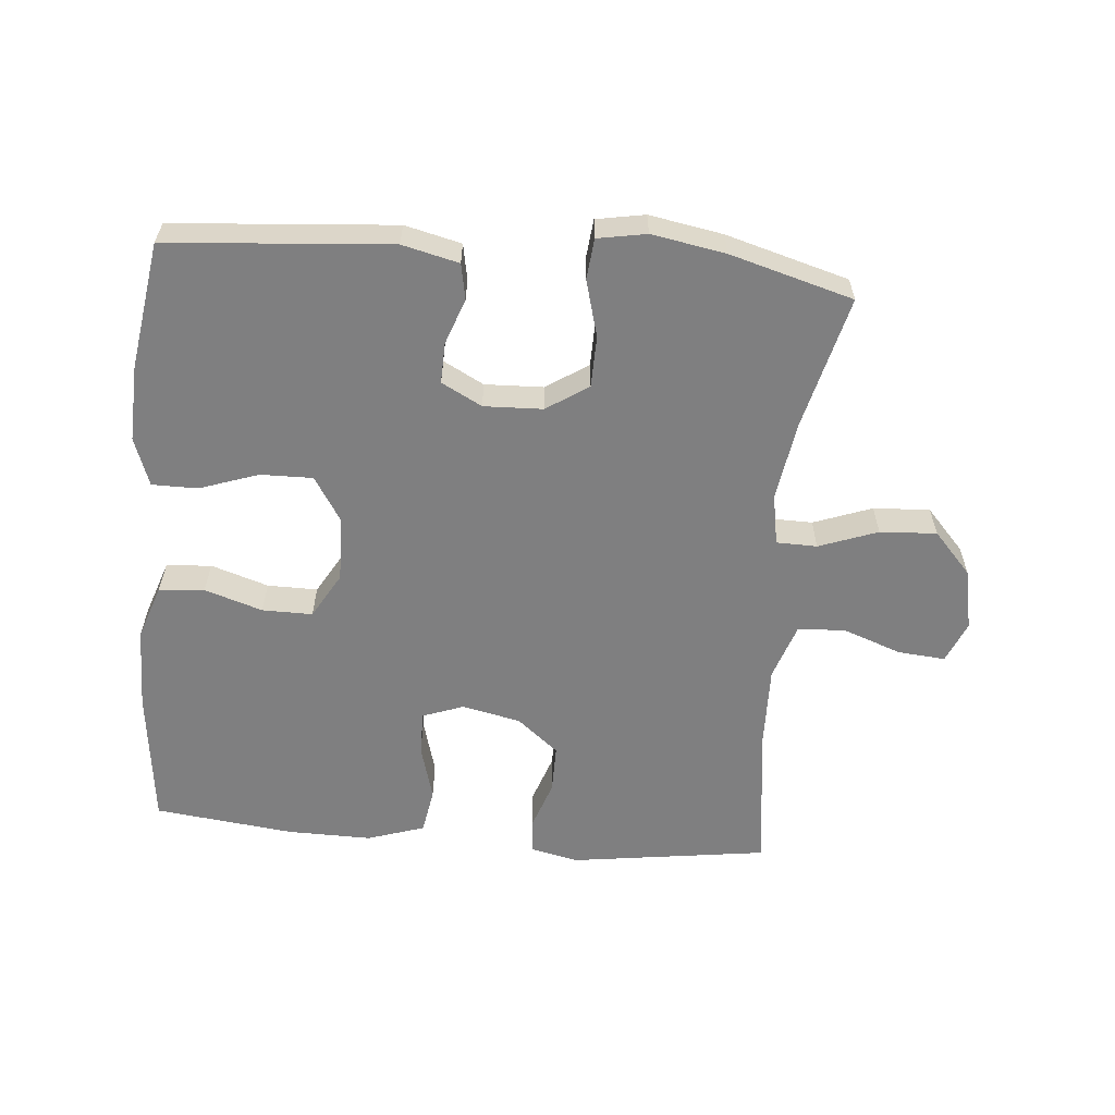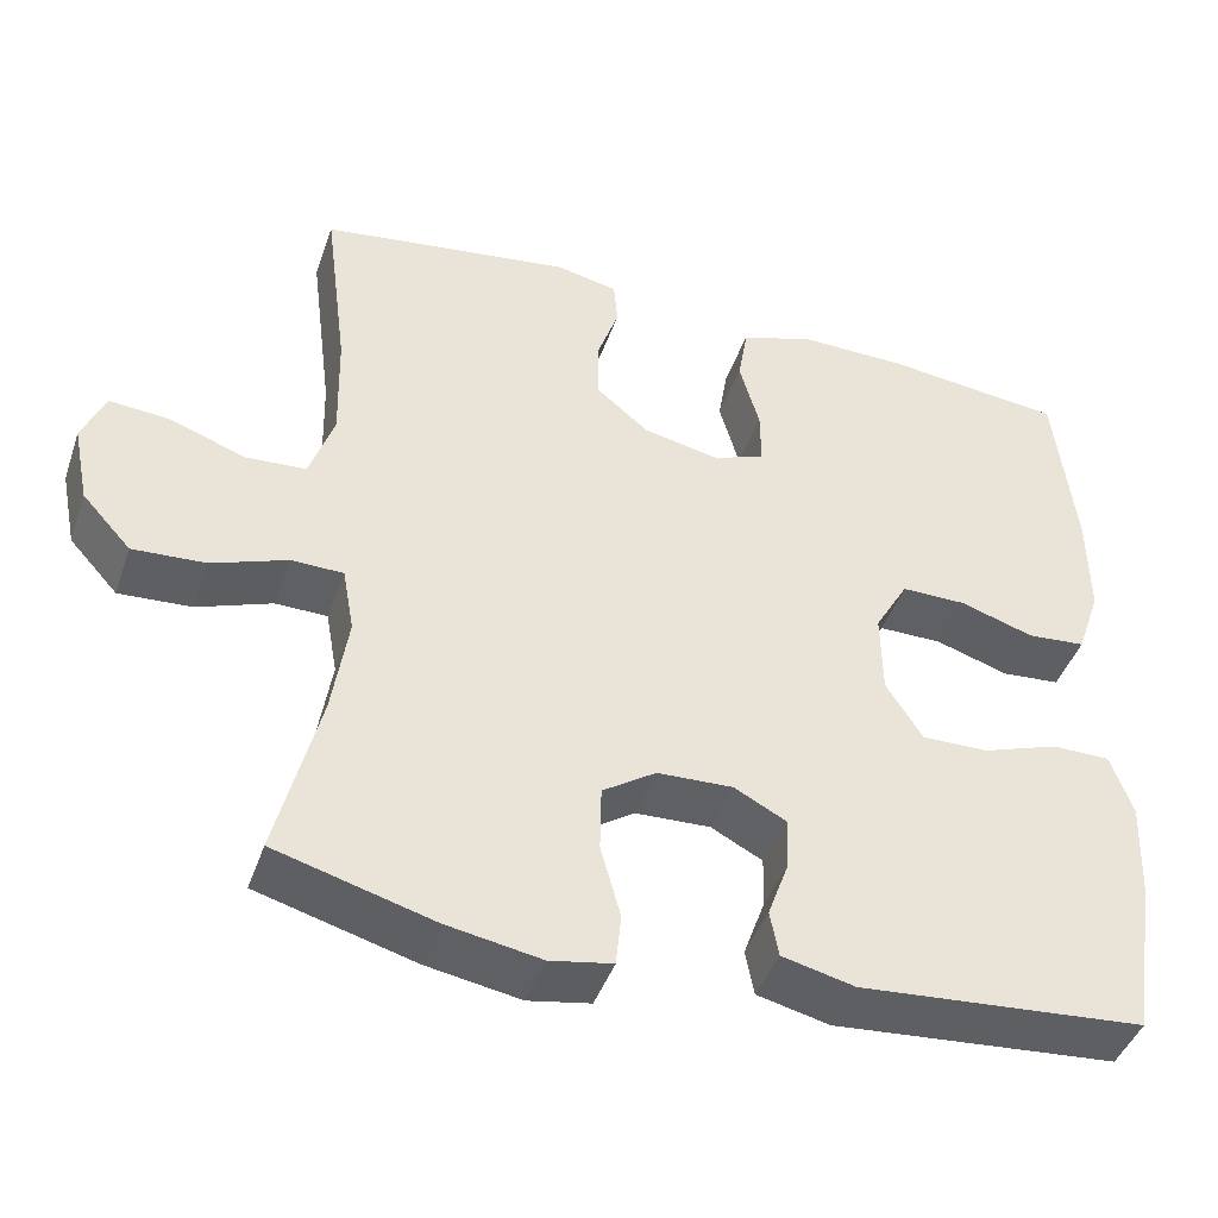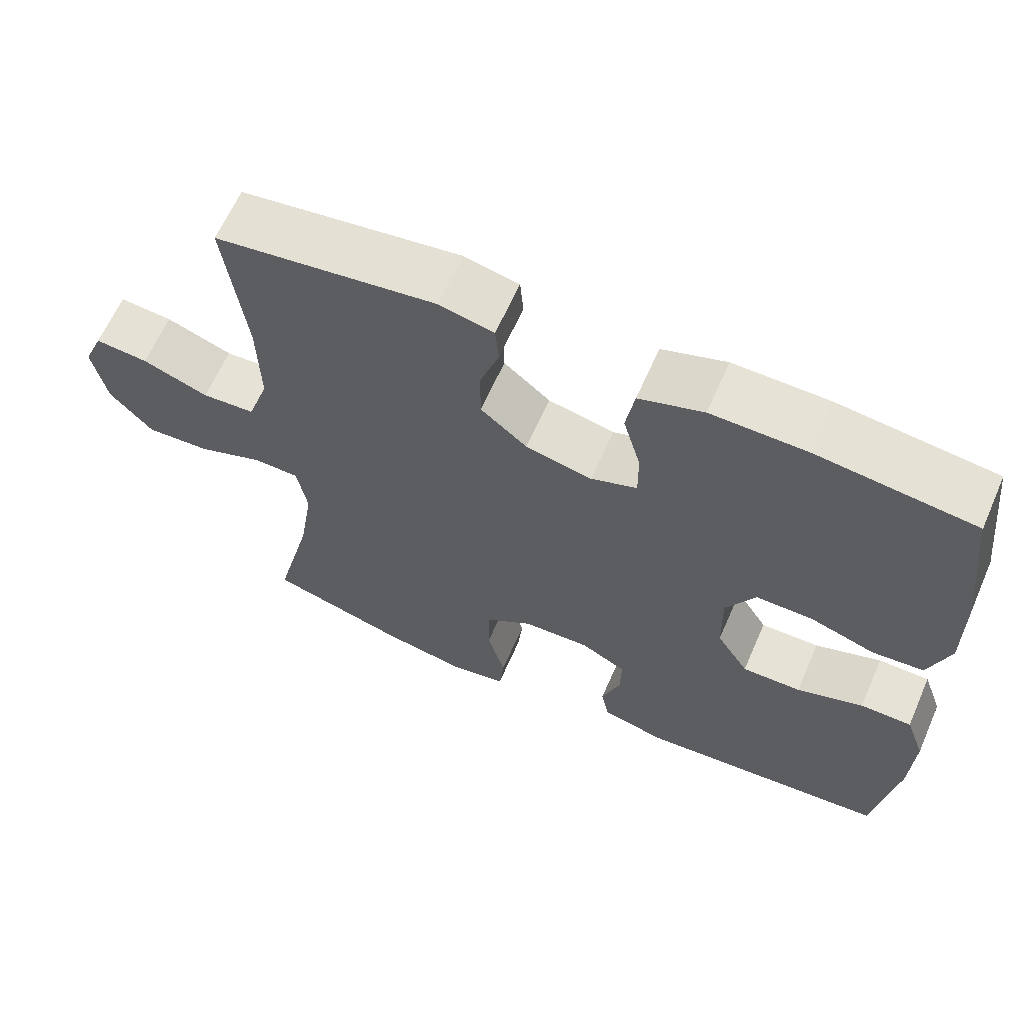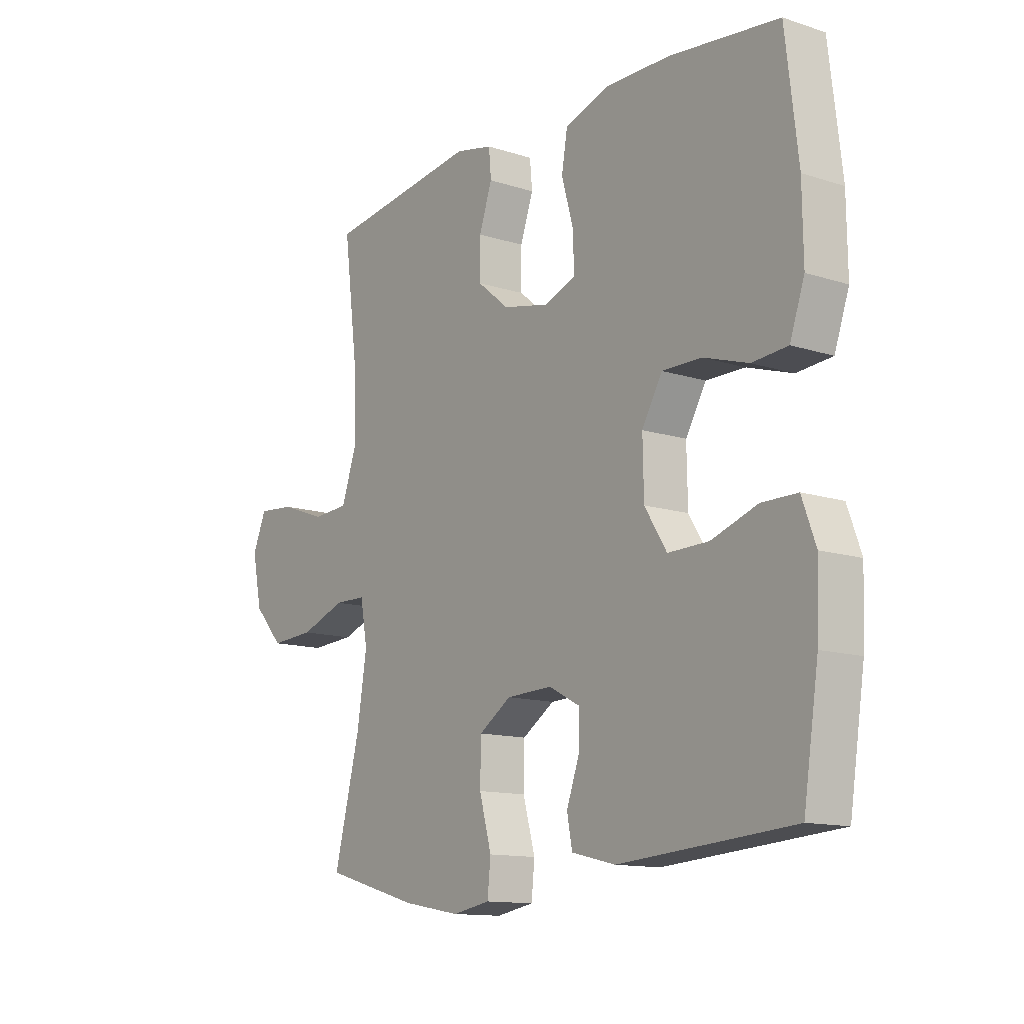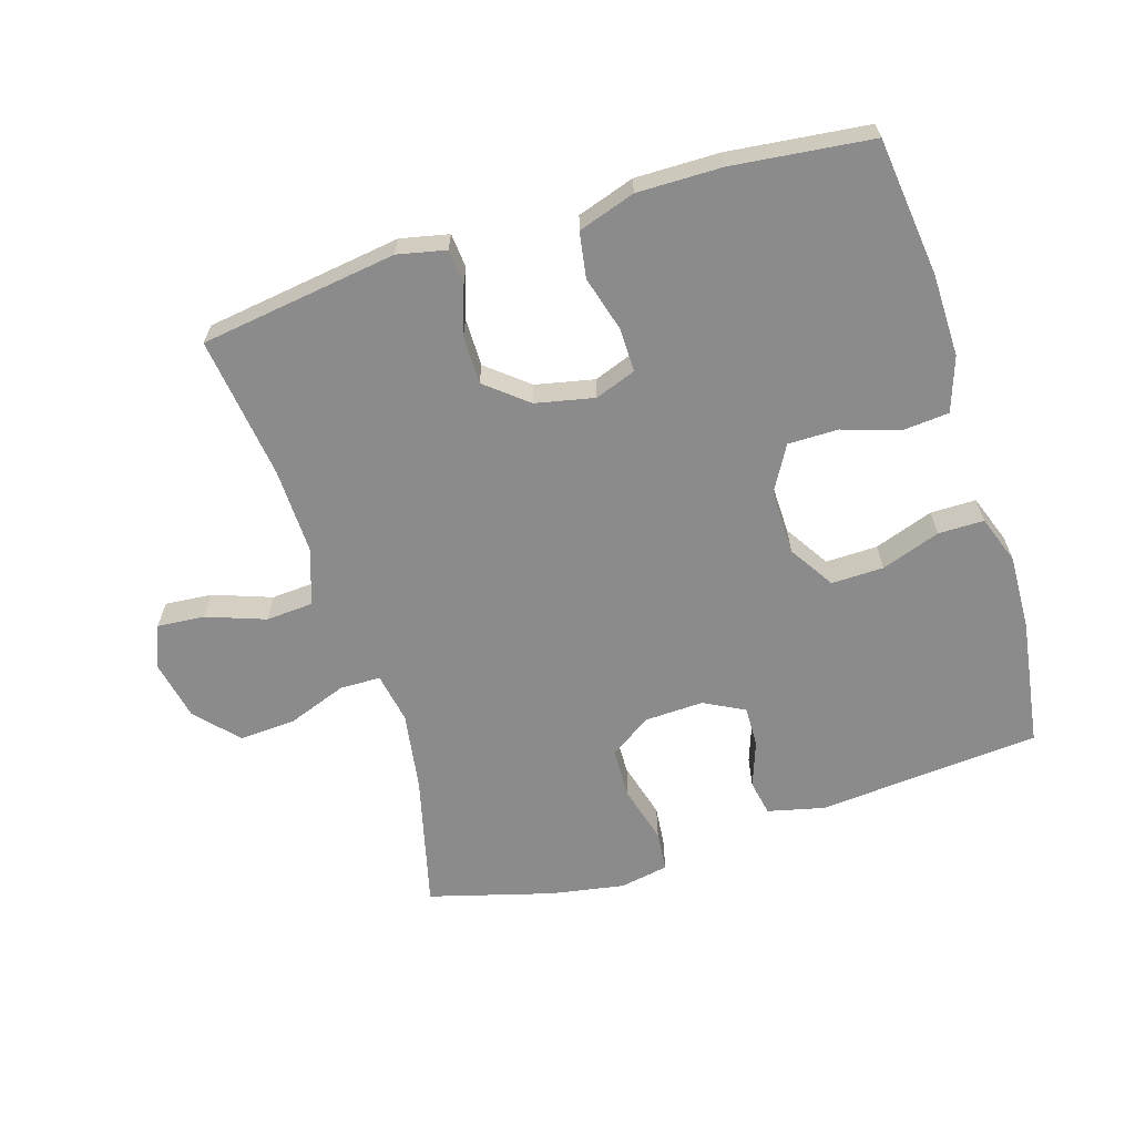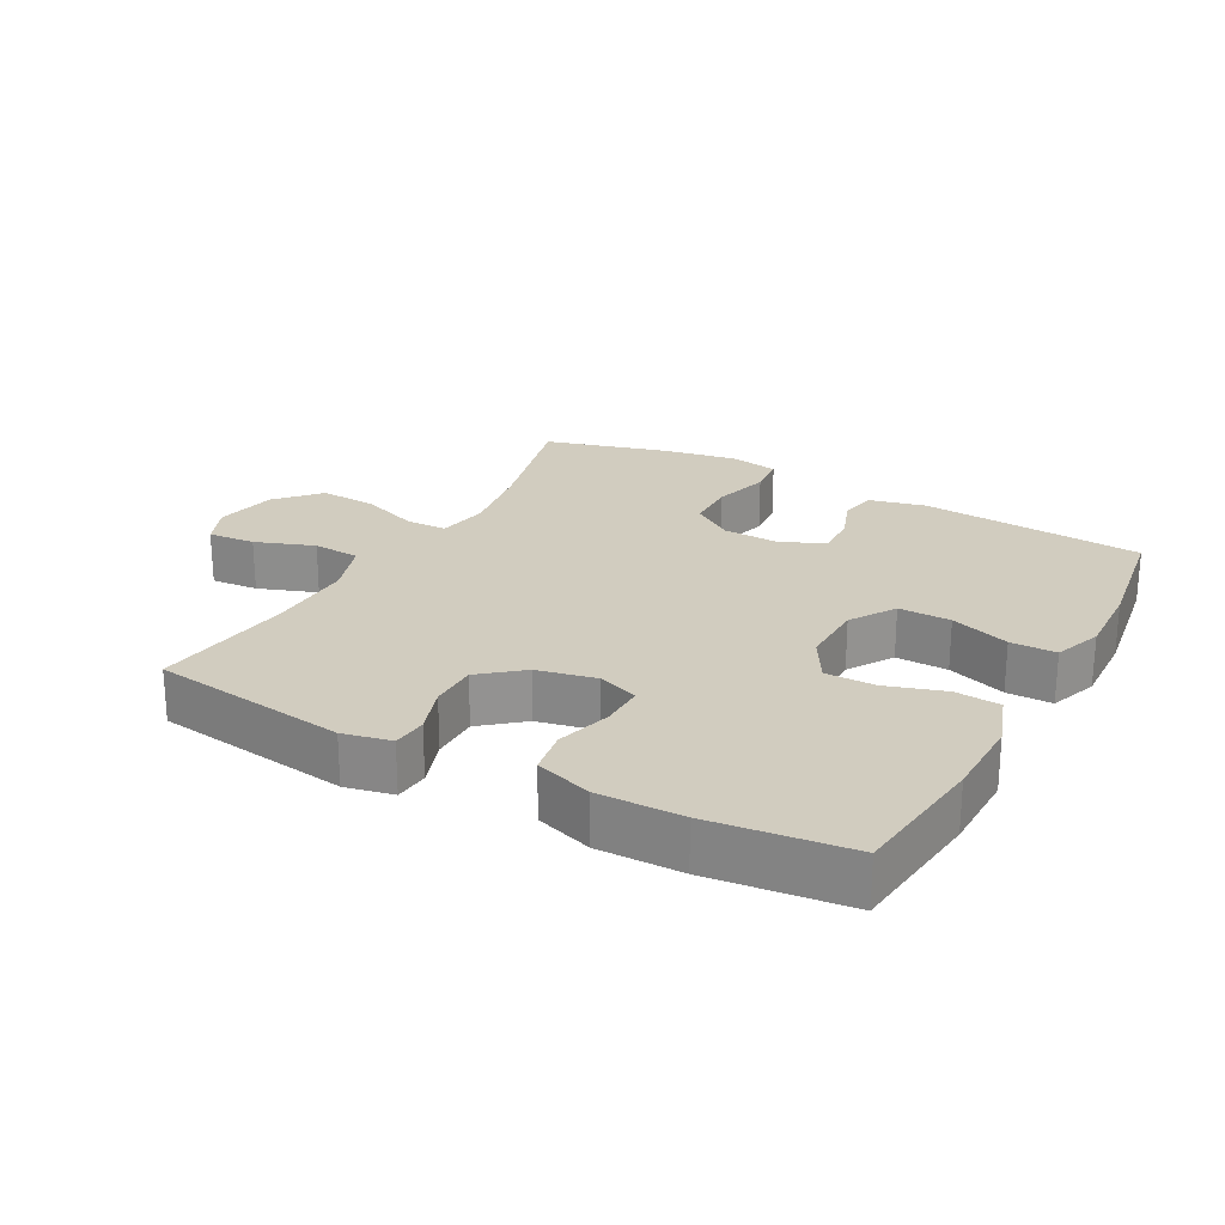
<metadata>
{"format":"obj","ext":"obj","renderer":"f3d","projection":"perspective","resolution":1024,"background":"white","views":[{"elev":-59.9,"azim":175.0,"up":"+Y"},{"elev":-43.4,"azim":-18.6,"up":"+Z"},{"elev":63.3,"azim":23.7,"up":"+Z"},{"elev":-12.8,"azim":53.3,"up":"+Z"},{"elev":-64.0,"azim":17.4,"up":"+Y"},{"elev":23.9,"azim":28.7,"up":"+Y"}]}
</metadata>
<code>
o path3944
v 0.5652 0.0375 -0.2986
v 0.5699 0.0375 -0.181
v 0.5429 0.0375 -0.106
v 0.472 0.0375 -0.1058
v 0.3802 0.0375 -0.1374
v 0.299 0.0375 -0.1388
v 0.2549 0.0375 -0.06885
v 0.2531 0.0375 0.03186
v 0.2937 0.0375 0.1022
v 0.3718 0.0375 0.1017
v 0.4617 0.0375 0.0729
v 0.5324 0.0375 0.07878
v 0.5615 0.0375 0.163
v 0.5599 0.0375 0.2912
v 0.535 0.0375 0.5051
v 0.3181 0.0375 0.5302
v 0.187 0.0375 0.5319
v 0.09829 0.0375 0.5029
v 0.08652 0.0375 0.4327
v 0.1109 0.0375 0.3465
v 0.1115 0.0375 0.2785
v 0.04798 0.0375 0.2554
v -0.04353 0.0375 0.275
v -0.1076 0.0375 0.3279
v -0.1074 0.0375 0.4022
v -0.08132 0.0375 0.4776
v -0.08609 0.0375 0.5314
v -0.1611 0.0375 0.5478
v -0.467 0.0375 0.5051
v -0.4386 0.0375 0.2832
v -0.4356 0.0375 0.1504
v -0.4651 0.0375 0.06365
v -0.5386 0.0375 0.05905
v -0.6298 0.0375 0.09213
v -0.7034 0.0375 0.09838
v -0.7306 0.0375 0.03413
v -0.7113 0.0375 -0.06082
v -0.6522 0.0375 -0.1258
v -0.5638 0.0375 -0.1206
v -0.4729 0.0375 -0.08737
v -0.4097 0.0375 -0.08848
v -0.3955 0.0375 -0.1673
v -0.4148 0.0375 -0.2901
v -0.467 0.0375 -0.4965
v -0.276 0.0375 -0.5503
v -0.1613 0.0375 -0.5706
v -0.08548 0.0375 -0.557
v -0.0791 0.0375 -0.4941
v -0.1033 0.0375 -0.4061
v -0.1017 0.0375 -0.3267
v -0.03687 0.0375 -0.2837
v 0.05468 0.0375 -0.2803
v 0.1176 0.0375 -0.3134
v 0.1159 0.0375 -0.3763
v 0.0903 0.0375 -0.4477
v 0.1008 0.0375 -0.503
v 0.1886 0.0375 -0.524
v 0.535 0.0375 -0.4965
v 0.5652 -0.0375 -0.2986
v 0.5699 -0.0375 -0.181
v 0.5429 -0.0375 -0.106
v 0.472 -0.0375 -0.1058
v 0.3802 -0.0375 -0.1374
v 0.299 -0.0375 -0.1388
v 0.2549 -0.0375 -0.06885
v 0.2531 -0.0375 0.03186
v 0.2937 -0.0375 0.1022
v 0.3718 -0.0375 0.1017
v 0.4617 -0.0375 0.0729
v 0.5324 -0.0375 0.07878
v 0.5615 -0.0375 0.163
v 0.5599 -0.0375 0.2912
v 0.535 -0.0375 0.5051
v 0.3181 -0.0375 0.5302
v 0.187 -0.0375 0.5319
v 0.09829 -0.0375 0.5029
v 0.08652 -0.0375 0.4327
v 0.1109 -0.0375 0.3465
v 0.1115 -0.0375 0.2785
v 0.04798 -0.0375 0.2554
v -0.04353 -0.0375 0.275
v -0.1076 -0.0375 0.3279
v -0.1074 -0.0375 0.4022
v -0.08132 -0.0375 0.4776
v -0.08609 -0.0375 0.5314
v -0.1611 -0.0375 0.5478
v -0.467 -0.0375 0.5051
v -0.4386 -0.0375 0.2832
v -0.4356 -0.0375 0.1504
v -0.4651 -0.0375 0.06365
v -0.5386 -0.0375 0.05905
v -0.6298 -0.0375 0.09213
v -0.7034 -0.0375 0.09838
v -0.7306 -0.0375 0.03413
v -0.7113 -0.0375 -0.06082
v -0.6522 -0.0375 -0.1258
v -0.5638 -0.0375 -0.1206
v -0.4729 -0.0375 -0.08737
v -0.4097 -0.0375 -0.08848
v -0.3955 -0.0375 -0.1673
v -0.4148 -0.0375 -0.2901
v -0.467 -0.0375 -0.4965
v -0.276 -0.0375 -0.5503
v -0.1613 -0.0375 -0.5706
v -0.08548 -0.0375 -0.557
v -0.0791 -0.0375 -0.4941
v -0.1033 -0.0375 -0.4061
v -0.1017 -0.0375 -0.3267
v -0.03687 -0.0375 -0.2837
v 0.05468 -0.0375 -0.2803
v 0.1176 -0.0375 -0.3134
v 0.1159 -0.0375 -0.3763
v 0.0903 -0.0375 -0.4477
v 0.1008 -0.0375 -0.503
v 0.1886 -0.0375 -0.524
v 0.535 -0.0375 -0.4965
v -0.276 0.0375 -0.5503
v -0.1613 0.0375 -0.5706
v -0.08548 0.0375 -0.557
v -0.08548 0.0375 -0.557
v -0.0791 0.0375 -0.4941
v 0.1008 0.0375 -0.503
v 0.1008 0.0375 -0.503
v 0.1886 0.0375 -0.524
v -0.467 0.0375 -0.4965
v -0.467 0.0375 -0.4965
v 0.0903 0.0375 -0.4477
v 0.535 0.0375 -0.4965
v 0.535 0.0375 -0.4965
v -0.1033 0.0375 -0.4061
v 0.1159 0.0375 -0.3763
v 0.5652 0.0375 -0.2986
v -0.1017 0.0375 -0.3267
v -0.4148 0.0375 -0.2901
v 0.1176 0.0375 -0.3134
v 0.1176 0.0375 -0.3134
v -0.03687 0.0375 -0.2837
v 0.05468 0.0375 -0.2803
v 0.5699 0.0375 -0.181
v -0.3955 0.0375 -0.1673
v 0.5429 0.0375 -0.106
v 0.5429 0.0375 -0.106
v -0.4097 0.0375 -0.08848
v -0.4097 0.0375 -0.08848
v 0.3802 0.0375 -0.1374
v 0.299 0.0375 -0.1388
v 0.2549 0.0375 -0.06885
v 0.472 0.0375 -0.1058
v -0.7113 0.0375 -0.06082
v -0.6522 0.0375 -0.1258
v -0.5638 0.0375 -0.1206
v -0.4729 0.0375 -0.08737
v 0.2531 0.0375 0.03186
v -0.7306 0.0375 0.03413
v 0.2937 0.0375 0.1022
v 0.2937 0.0375 0.1022
v -0.7034 0.0375 0.09838
v -0.7034 0.0375 0.09838
v -0.6298 0.0375 0.09213
v -0.5386 0.0375 0.05905
v -0.4651 0.0375 0.06365
v -0.4651 0.0375 0.06365
v -0.4356 0.0375 0.1504
v 0.3718 0.0375 0.1017
v 0.4617 0.0375 0.0729
v 0.5324 0.0375 0.07878
v 0.5324 0.0375 0.07878
v 0.5615 0.0375 0.163
v -0.4386 0.0375 0.2832
v 0.5599 0.0375 0.2912
v 0.04798 0.0375 0.2554
v -0.04353 0.0375 0.275
v 0.1115 0.0375 0.2785
v 0.1115 0.0375 0.2785
v -0.1076 0.0375 0.3279
v 0.1109 0.0375 0.3465
v -0.1074 0.0375 0.4022
v 0.08652 0.0375 0.4327
v -0.08132 0.0375 0.4776
v -0.467 0.0375 0.5051
v -0.467 0.0375 0.5051
v 0.09829 0.0375 0.5029
v 0.09829 0.0375 0.5029
v -0.08609 0.0375 0.5314
v -0.08609 0.0375 0.5314
v 0.535 0.0375 0.5051
v 0.535 0.0375 0.5051
v 0.187 0.0375 0.5319
v 0.3181 0.0375 0.5302
v -0.1611 0.0375 0.5478
v -0.276 -0.0375 -0.5503
v -0.1613 -0.0375 -0.5706
v -0.08548 -0.0375 -0.557
v -0.08548 -0.0375 -0.557
v -0.0791 -0.0375 -0.4941
v 0.1008 -0.0375 -0.503
v 0.1008 -0.0375 -0.503
v 0.1886 -0.0375 -0.524
v -0.467 -0.0375 -0.4965
v -0.467 -0.0375 -0.4965
v 0.0903 -0.0375 -0.4477
v 0.535 -0.0375 -0.4965
v 0.535 -0.0375 -0.4965
v -0.1033 -0.0375 -0.4061
v 0.1159 -0.0375 -0.3763
v 0.5652 -0.0375 -0.2986
v -0.1017 -0.0375 -0.3267
v -0.4148 -0.0375 -0.2901
v 0.1176 -0.0375 -0.3134
v 0.1176 -0.0375 -0.3134
v -0.03687 -0.0375 -0.2837
v 0.05468 -0.0375 -0.2803
v 0.5699 -0.0375 -0.181
v -0.3955 -0.0375 -0.1673
v 0.5429 -0.0375 -0.106
v 0.5429 -0.0375 -0.106
v -0.4097 -0.0375 -0.08848
v -0.4097 -0.0375 -0.08848
v 0.3802 -0.0375 -0.1374
v 0.299 -0.0375 -0.1388
v 0.2549 -0.0375 -0.06885
v 0.472 -0.0375 -0.1058
v -0.7113 -0.0375 -0.06082
v -0.6522 -0.0375 -0.1258
v -0.5638 -0.0375 -0.1206
v -0.4729 -0.0375 -0.08737
v 0.2531 -0.0375 0.03186
v -0.7306 -0.0375 0.03413
v 0.2937 -0.0375 0.1022
v 0.2937 -0.0375 0.1022
v -0.7034 -0.0375 0.09838
v -0.7034 -0.0375 0.09838
v -0.6298 -0.0375 0.09213
v -0.5386 -0.0375 0.05905
v -0.4651 -0.0375 0.06365
v -0.4651 -0.0375 0.06365
v -0.4356 -0.0375 0.1504
v 0.3718 -0.0375 0.1017
v 0.4617 -0.0375 0.0729
v 0.5324 -0.0375 0.07878
v 0.5324 -0.0375 0.07878
v 0.5615 -0.0375 0.163
v -0.4386 -0.0375 0.2832
v 0.5599 -0.0375 0.2912
v 0.04798 -0.0375 0.2554
v -0.04353 -0.0375 0.275
v 0.1115 -0.0375 0.2785
v 0.1115 -0.0375 0.2785
v -0.1076 -0.0375 0.3279
v 0.1109 -0.0375 0.3465
v -0.1074 -0.0375 0.4022
v 0.08652 -0.0375 0.4327
v -0.08132 -0.0375 0.4776
v -0.467 -0.0375 0.5051
v -0.467 -0.0375 0.5051
v 0.09829 -0.0375 0.5029
v 0.09829 -0.0375 0.5029
v -0.08609 -0.0375 0.5314
v -0.08609 -0.0375 0.5314
v 0.535 -0.0375 0.5051
v 0.535 -0.0375 0.5051
v 0.187 -0.0375 0.5319
v 0.3181 -0.0375 0.5302
v -0.1611 -0.0375 0.5478
f 204 192 195
f 192 204 191
f 226 234 225
f 205 220 209
f 250 262 252
f 198 220 205
f 217 237 235
f 227 245 211
f 219 213 222
f 227 211 221
f 222 213 215
f 258 264 253
f 221 211 212
f 233 223 234
f 225 223 224
f 207 214 208
f 219 220 198
f 209 221 212
f 245 246 211
f 227 247 245
f 205 201 198
f 244 263 238
f 211 214 207
f 262 250 263
f 253 264 251
f 246 237 217
f 240 242 239
f 234 223 225
f 211 217 214
f 195 192 193
f 249 237 246
f 211 246 217
f 228 233 231
f 251 243 249
f 198 201 196
f 213 219 206
f 263 250 229
f 229 247 227
f 238 263 229
f 252 262 256
f 239 242 238
f 250 247 229
f 191 204 208
f 220 221 209
f 217 235 226
f 191 208 199
f 204 207 208
f 202 206 198
f 260 263 244
f 249 243 237
f 235 234 226
f 223 233 228
f 254 251 264
f 243 251 254
f 242 244 238
f 206 219 198
f 45 46 104 103
f 46 120 194 104
f 47 48 106 105
f 123 57 115 197
f 126 45 103 200
f 55 56 114 113
f 57 129 203 115
f 48 49 107 106
f 54 55 113 112
f 58 1 59 116
f 49 50 108 107
f 43 44 102 101
f 136 54 112 210
f 50 51 109 108
f 52 53 111 110
f 1 2 60 59
f 42 43 101 100
f 51 52 110 109
f 2 142 216 60
f 144 42 100 218
f 5 6 64 63
f 6 7 65 64
f 4 5 63 62
f 3 4 62 61
f 37 38 96 95
f 38 39 97 96
f 39 40 98 97
f 40 41 99 98
f 7 8 66 65
f 36 37 95 94
f 8 156 230 66
f 158 36 94 232
f 34 35 93 92
f 33 34 92 91
f 162 33 91 236
f 31 32 90 89
f 10 11 69 68
f 11 167 241 69
f 12 13 71 70
f 9 10 68 67
f 30 31 89 88
f 13 14 72 71
f 22 23 81 80
f 174 22 80 248
f 23 24 82 81
f 20 21 79 78
f 24 25 83 82
f 19 20 78 77
f 25 26 84 83
f 181 30 88 255
f 183 19 77 257
f 26 185 259 84
f 14 187 261 72
f 17 18 76 75
f 16 17 75 74
f 15 16 74 73
f 28 29 87 86
f 27 28 86 85
f 130 121 118
f 118 117 130
f 152 151 160
f 131 135 146
f 176 178 188
f 124 131 146
f 143 161 163
f 153 137 171
f 145 148 139
f 153 147 137
f 148 141 139
f 184 179 190
f 147 138 137
f 159 160 149
f 151 150 149
f 133 134 140
f 145 124 146
f 135 138 147
f 171 137 172
f 153 171 173
f 131 124 127
f 170 164 189
f 137 133 140
f 188 189 176
f 179 177 190
f 172 143 163
f 166 165 168
f 160 151 149
f 137 140 143
f 121 119 118
f 175 172 163
f 137 143 172
f 154 157 159
f 177 175 169
f 124 122 127
f 139 132 145
f 189 155 176
f 155 153 173
f 164 155 189
f 178 182 188
f 165 164 168
f 176 155 173
f 117 134 130
f 146 135 147
f 143 152 161
f 117 125 134
f 130 134 133
f 128 124 132
f 186 170 189
f 175 163 169
f 161 152 160
f 149 154 159
f 180 190 177
f 169 180 177
f 168 164 170
f 132 124 145

</code>
